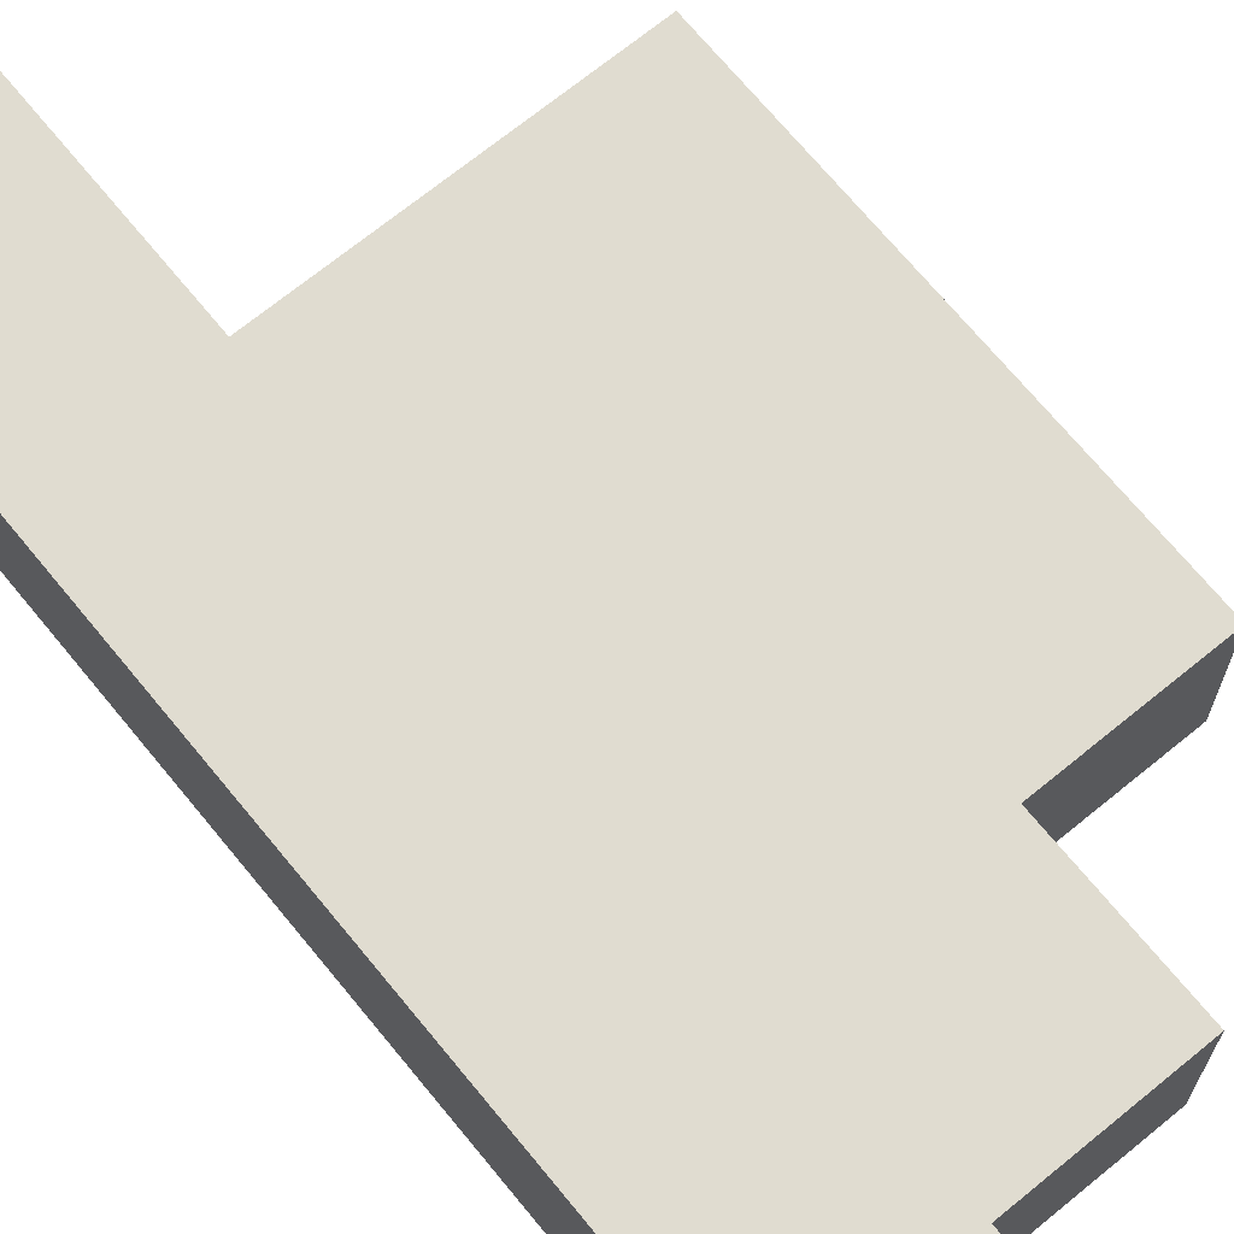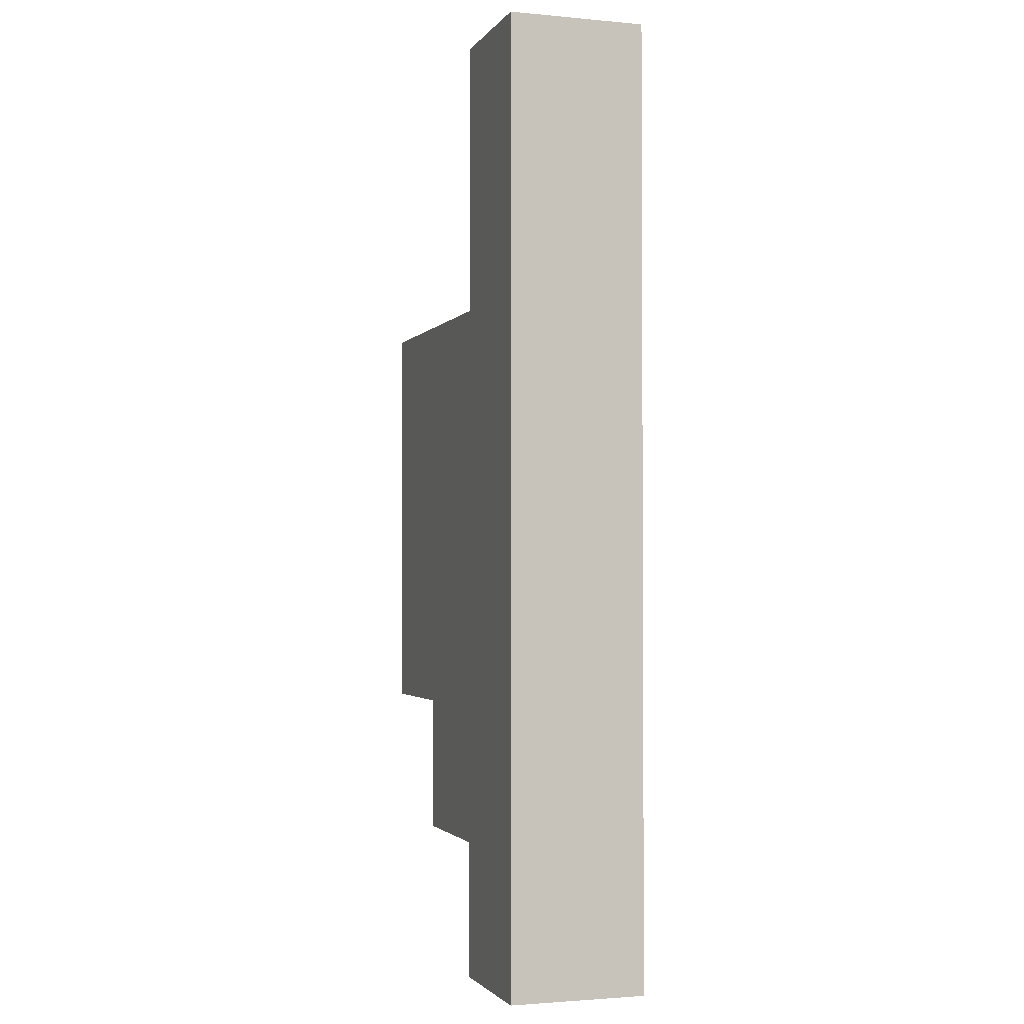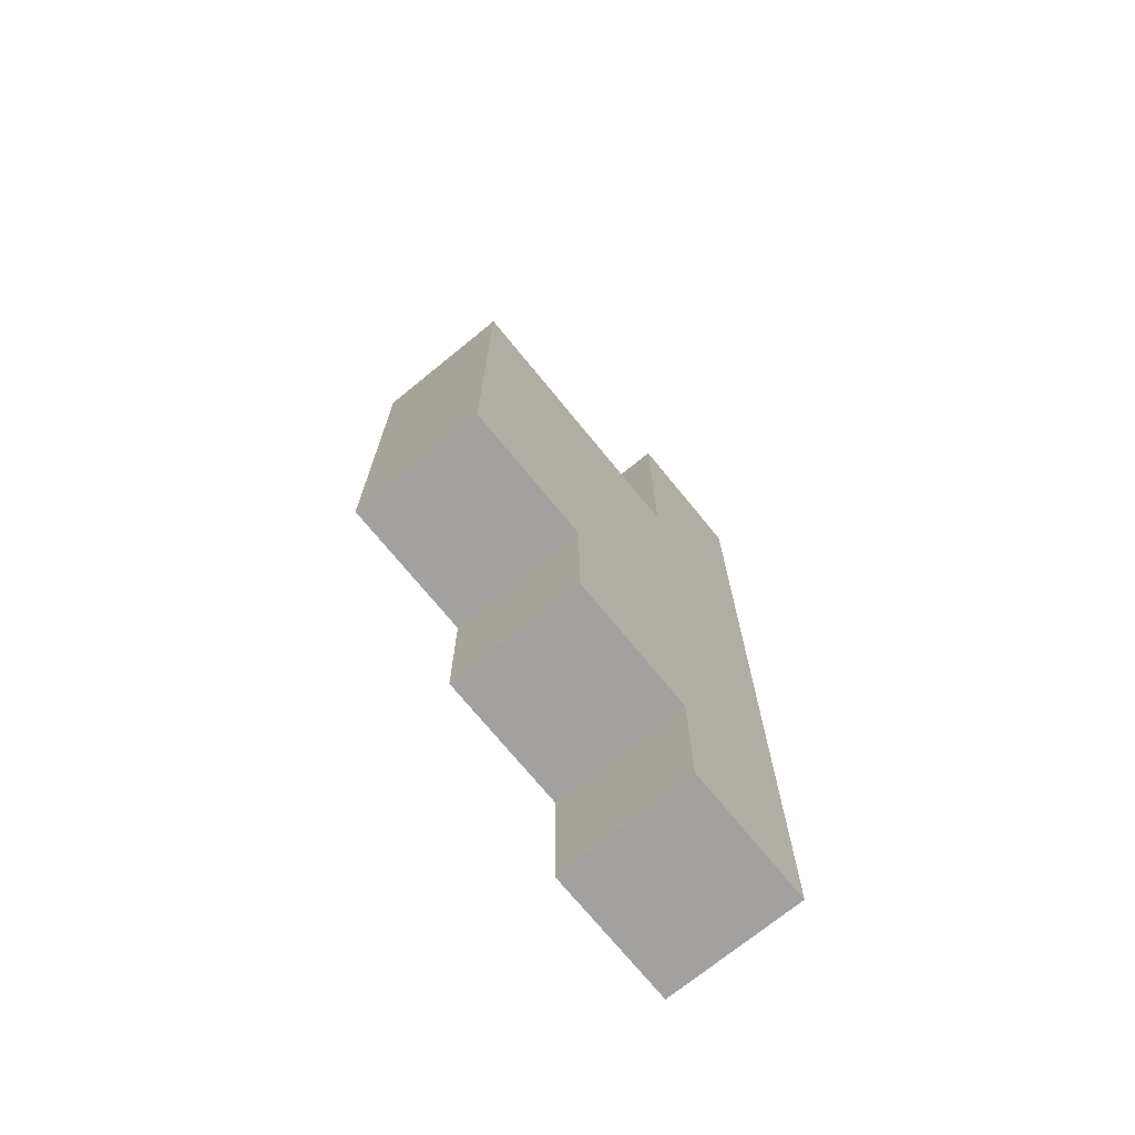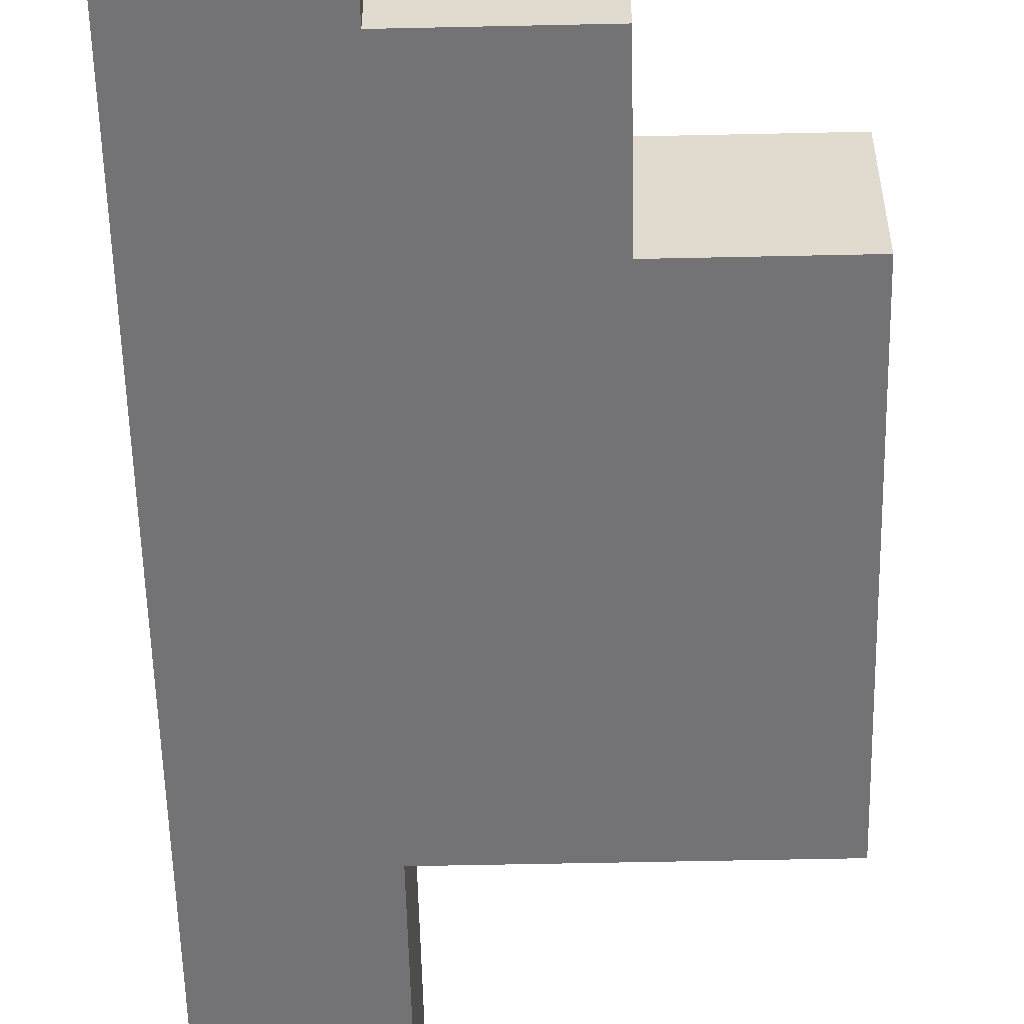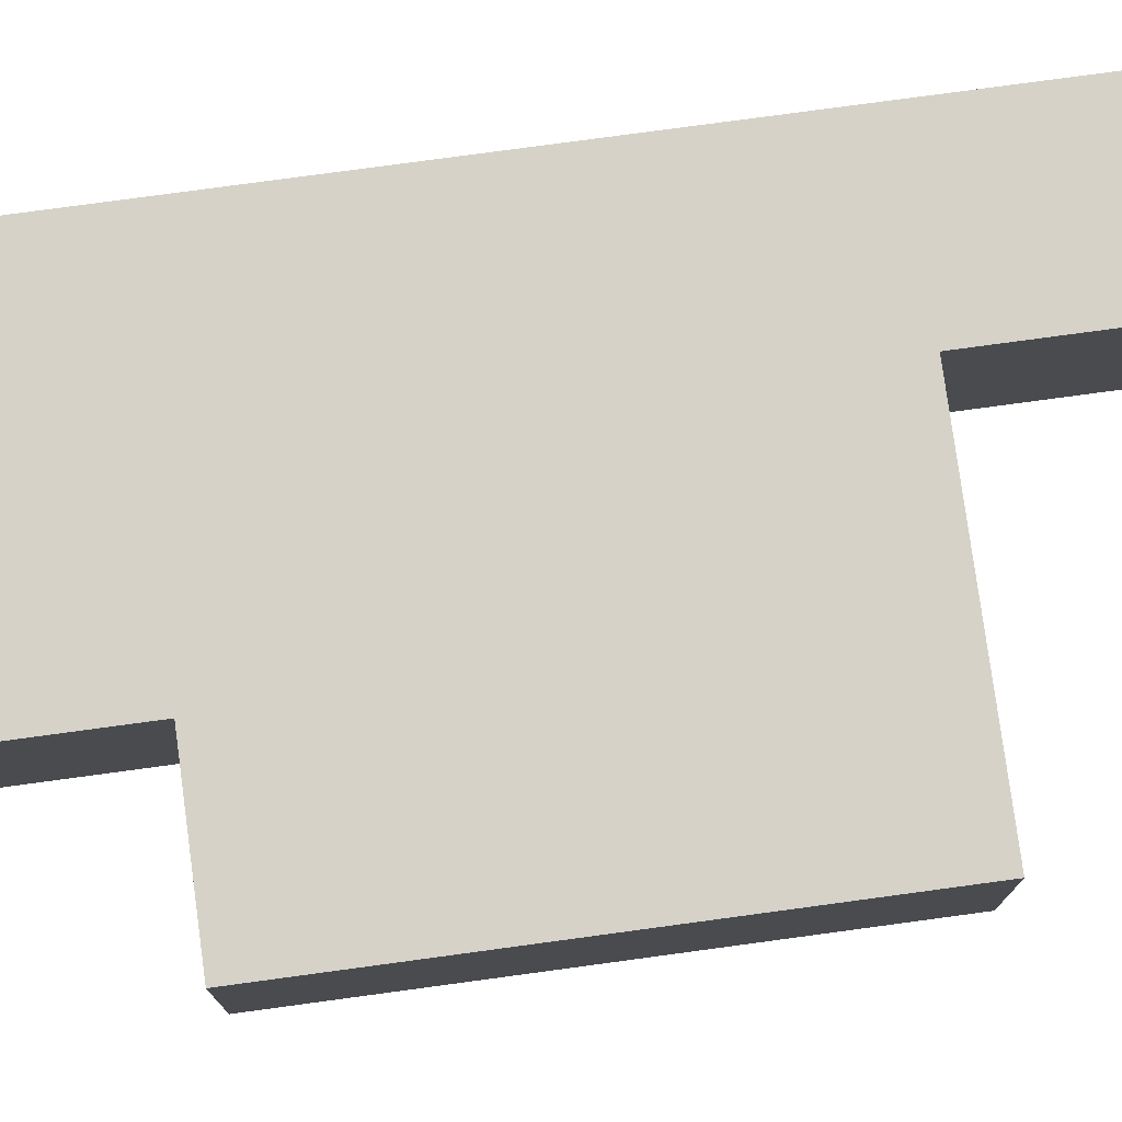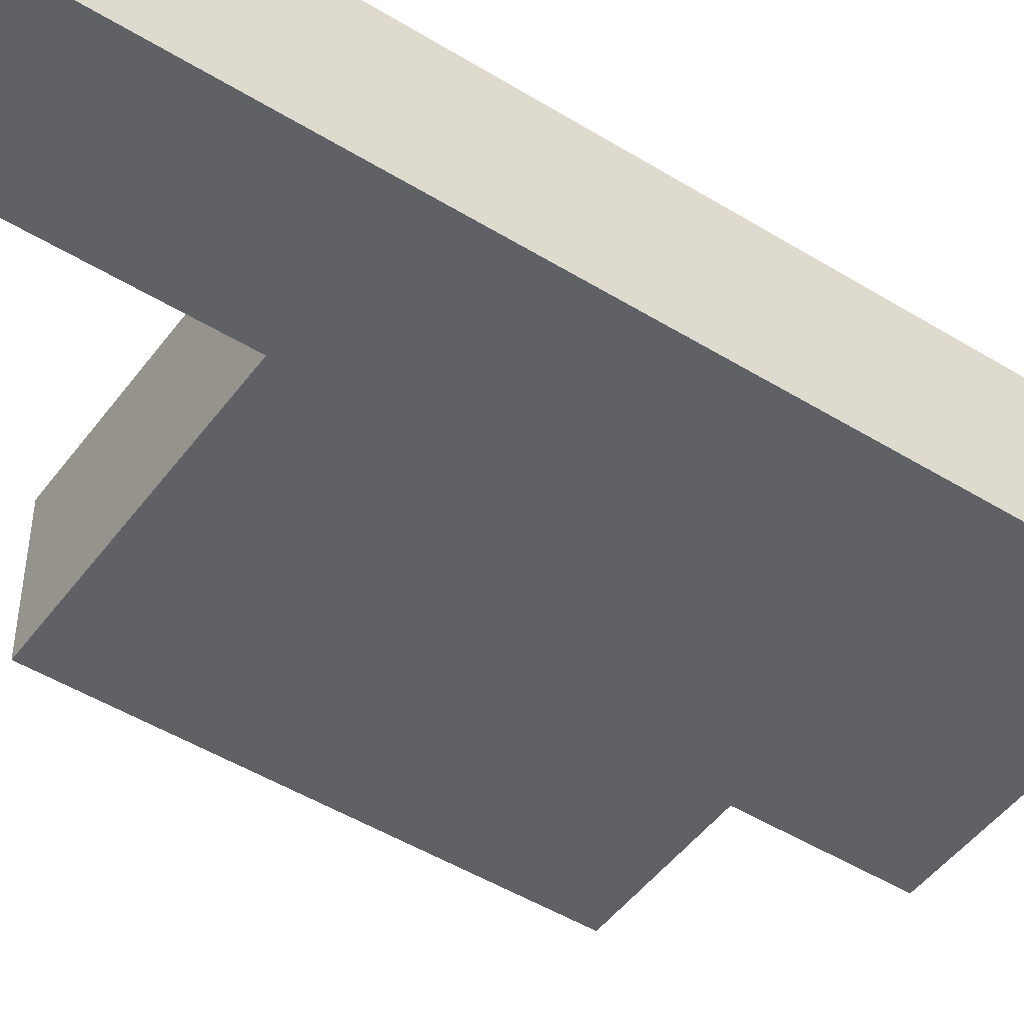
<metadata>
{"format":"obj","ext":"obj","renderer":"f3d","projection":"perspective","resolution":1024,"background":"white","views":[{"elev":69.6,"azim":-39.3,"up":"+Z"},{"elev":-2.1,"azim":-108.1,"up":"+Y"},{"elev":-72.3,"azim":129.2,"up":"+Y"},{"elev":-56.0,"azim":1.3,"up":"+Z"},{"elev":78.0,"azim":82.3,"up":"+Z"},{"elev":-47.9,"azim":-124.7,"up":"+Z"}]}
</metadata>
<code>
o
v -0.9 0.4 1.1
v -0.9 0.4 1
v -0.9 1.1 1.1
v -0.9 1.1 1
v -0.8 0.4 1.1
v -0.8 0.4 1
v -0.8 0.5 1.1
v -0.8 0.5 1
v -0.8 0.9 1.1
v -0.8 0.9 1
v -0.8 1.1 1.1
v -0.8 1.1 1
v -0.7 0.5 1.1
v -0.7 0.5 1
v -0.7 0.6 1.1
v -0.7 0.6 1
v -0.6 0.6 1.1
v -0.6 0.6 1
v -0.6 0.7 1.1
v -0.6 0.7 1
v -0.6 0.8 1.1
v -0.6 0.8 1
v -0.6 0.9 1.1
v -0.6 0.9 1
v -0.9 0.4 1.1
v -0.9 1.1 1.1
v -0.8 0.4 1.1
v -0.8 0.5 1.1
v -0.8 0.6 1.1
v -0.8 0.7 1.1
v -0.8 0.8 1.1
v -0.8 0.9 1.1
v -0.8 1.1 1.1
v -0.7 0.5 1.1
v -0.7 0.6 1.1
v -0.6 0.6 1.1
v -0.6 0.7 1.1
v -0.6 0.8 1.1
v -0.6 0.9 1.1
v -0.9 0.4 1
v -0.9 1.1 1
v -0.8 0.4 1
v -0.8 0.5 1
v -0.8 0.6 1
v -0.8 0.7 1
v -0.8 0.8 1
v -0.8 0.9 1
v -0.8 1.1 1
v -0.7 0.5 1
v -0.7 0.6 1
v -0.6 0.6 1
v -0.6 0.7 1
v -0.6 0.8 1
v -0.6 0.9 1
v -0.9 0.4 1.1
v -0.8 0.4 1.1
v -0.9 0.4 1
v -0.8 0.4 1
v -0.8 0.5 1.1
v -0.7 0.5 1.1
v -0.8 0.5 1
v -0.7 0.5 1
v -0.7 0.6 1.1
v -0.6 0.6 1.1
v -0.7 0.6 1
v -0.6 0.6 1
v -0.8 0.9 1.1
v -0.6 0.9 1.1
v -0.8 0.9 1
v -0.6 0.9 1
v -0.9 1.1 1.1
v -0.8 1.1 1.1
v -0.9 1.1 1
v -0.8 1.1 1
f 3 2 1
f 4 2 3
f 5 6 7
f 7 6 8
f 9 10 11
f 11 10 12
f 13 14 15
f 15 14 16
f 17 18 19
f 19 18 20
f 19 20 21
f 21 20 22
f 21 22 23
f 23 22 24
f 27 26 25
f 28 26 27
f 29 26 28
f 30 26 29
f 31 26 30
f 32 26 31
f 33 26 32
f 34 29 28
f 35 30 29
f 35 29 34
f 36 30 35
f 37 31 30
f 37 30 36
f 38 32 31
f 38 31 37
f 39 32 38
f 40 41 42
f 42 41 43
f 43 41 44
f 44 41 45
f 45 41 46
f 46 41 47
f 47 41 48
f 43 44 49
f 44 45 50
f 49 44 50
f 50 45 51
f 45 46 52
f 51 45 52
f 46 47 53
f 52 46 53
f 53 47 54
f 57 56 55
f 58 56 57
f 61 60 59
f 62 60 61
f 65 64 63
f 66 64 65
f 67 68 69
f 69 68 70
f 71 72 73
f 73 72 74

</code>
